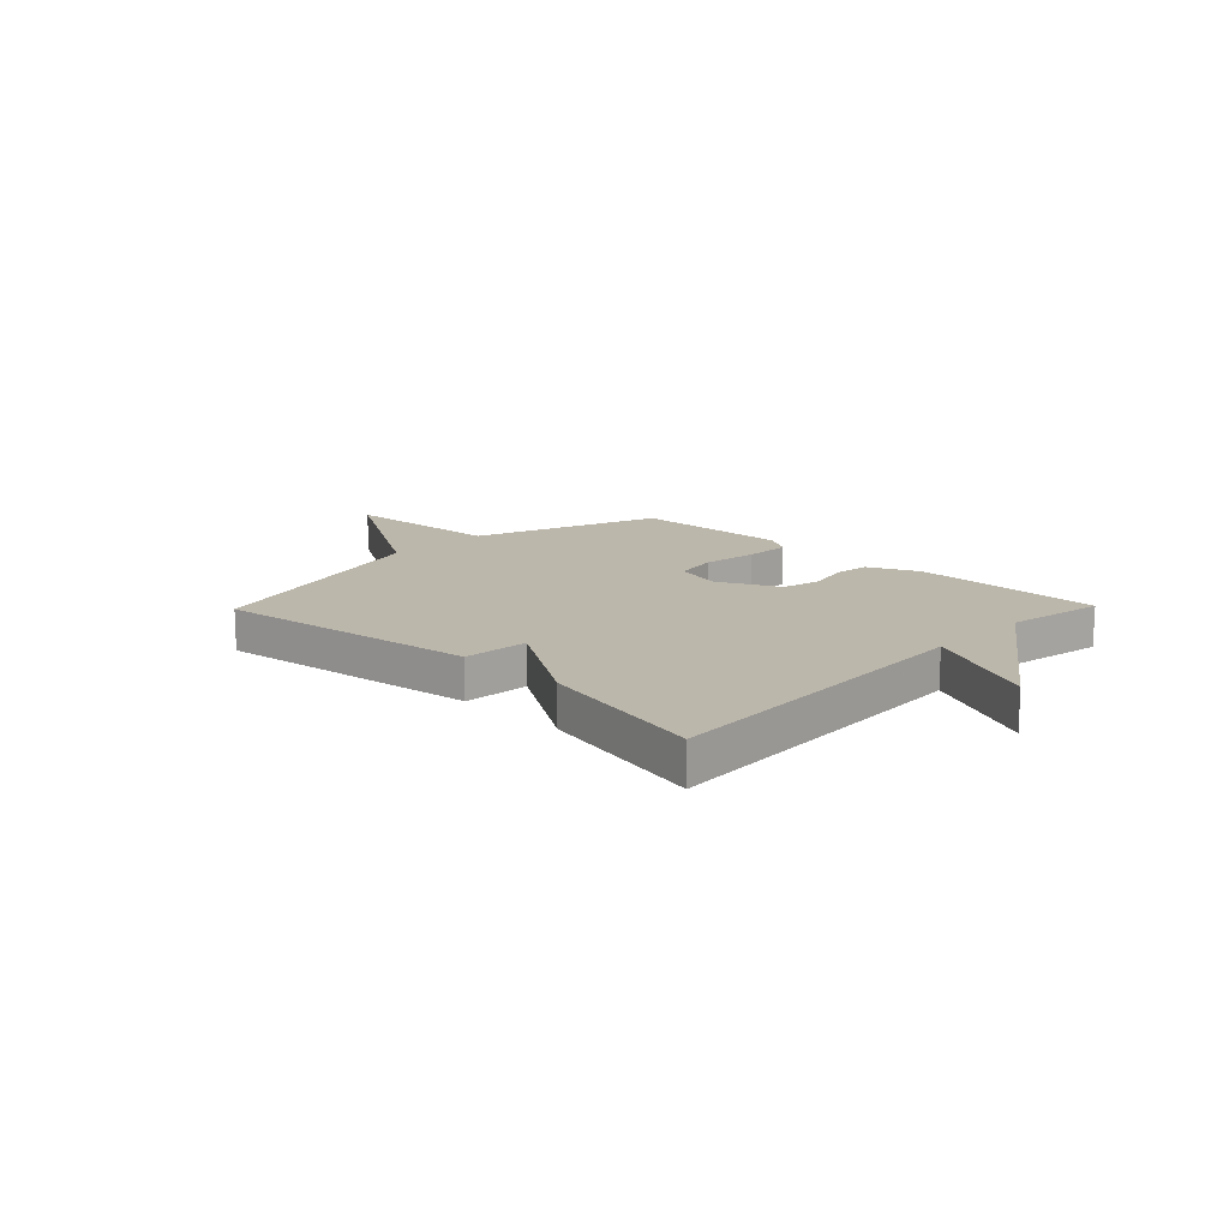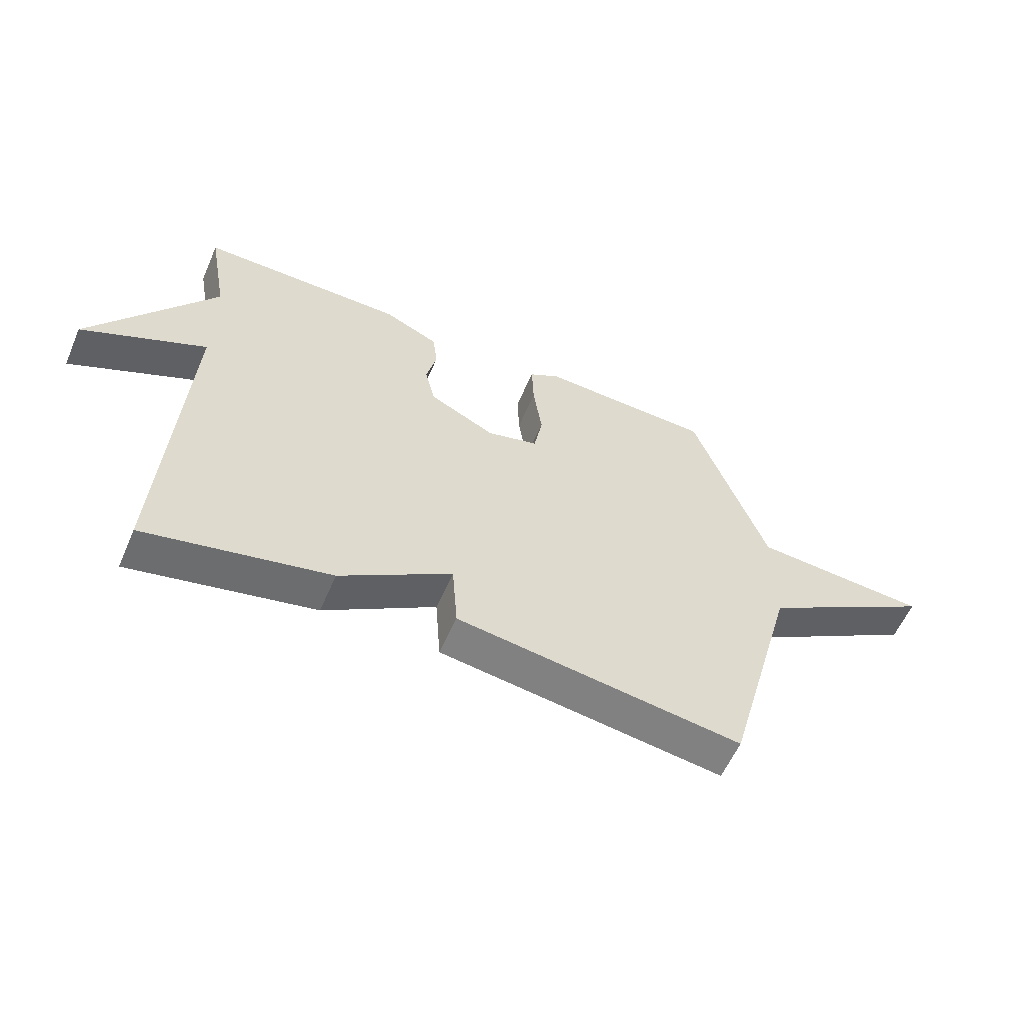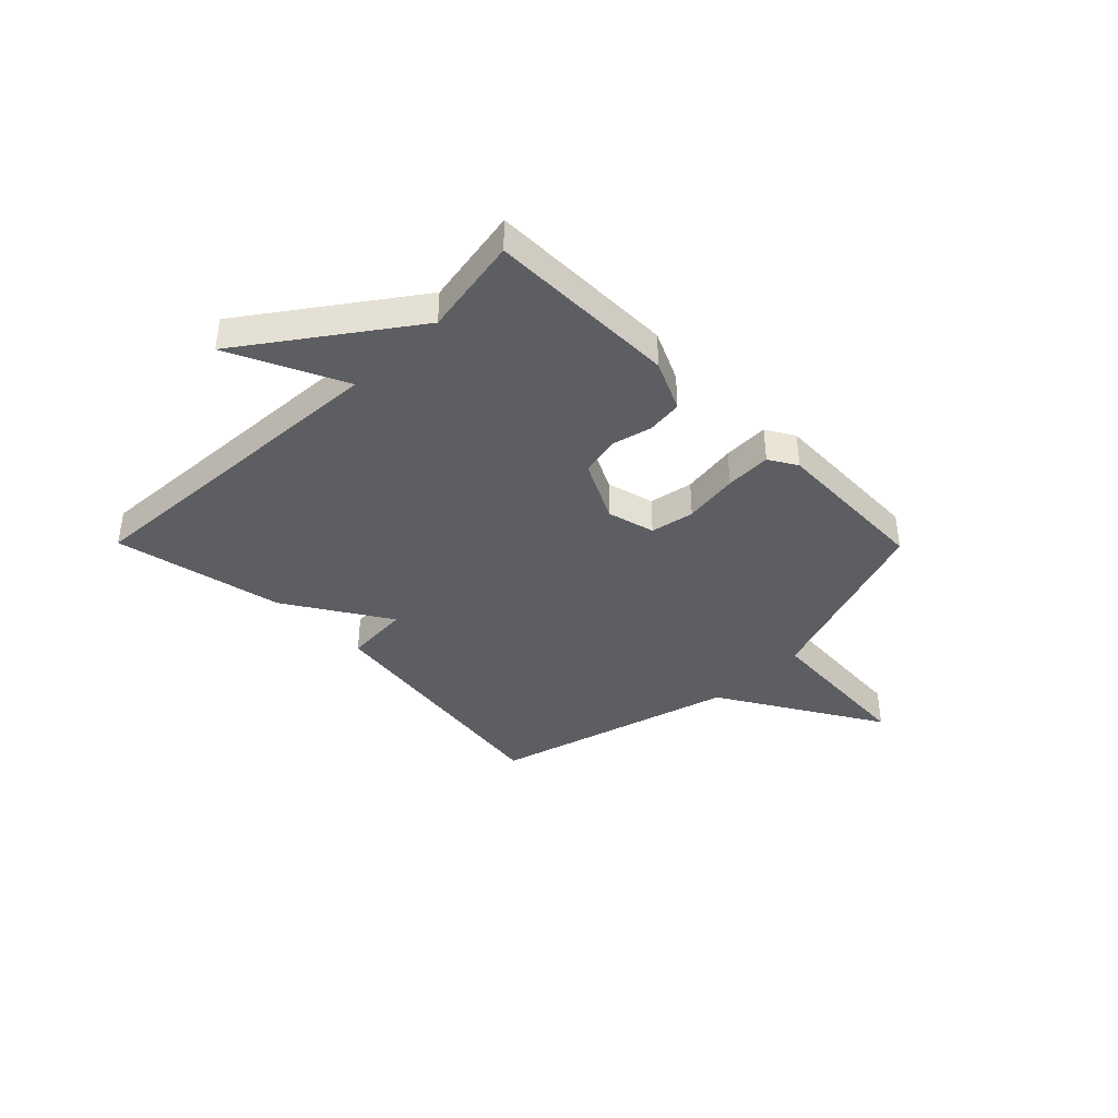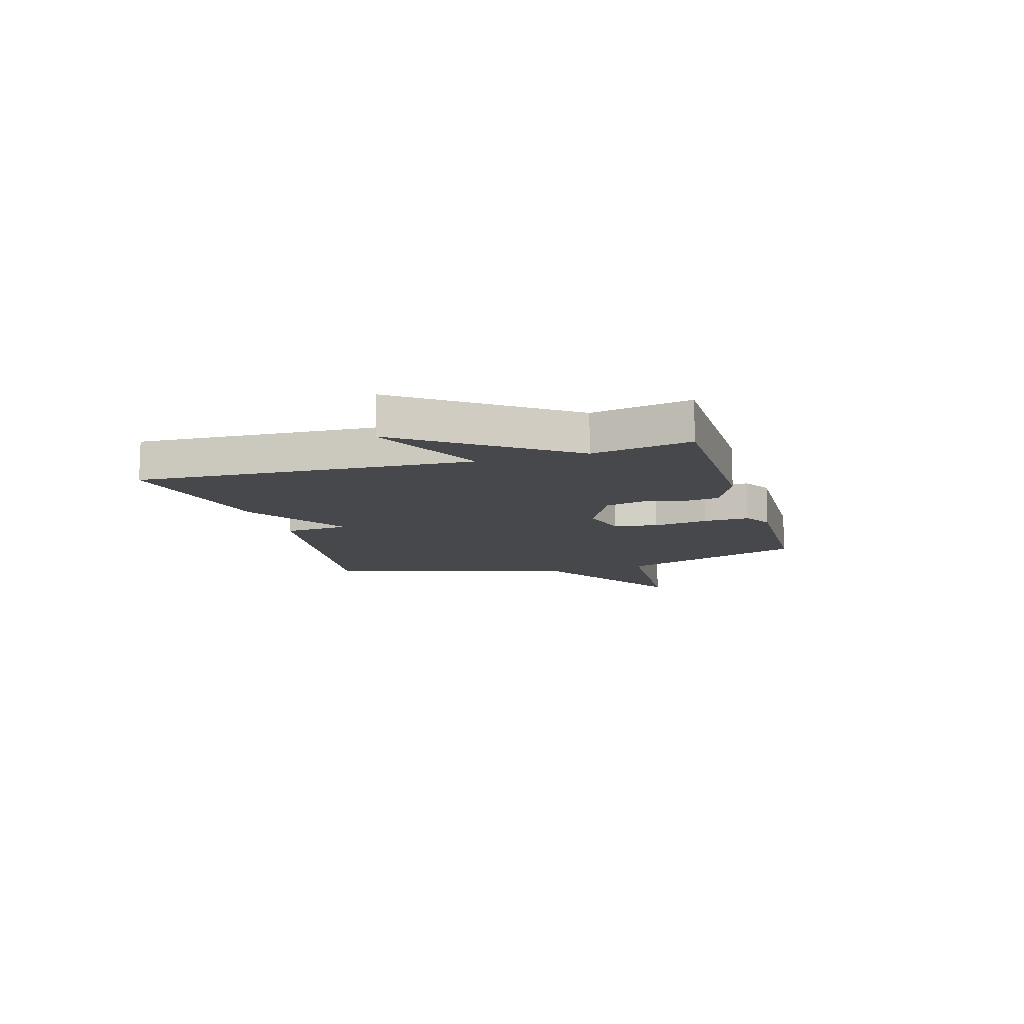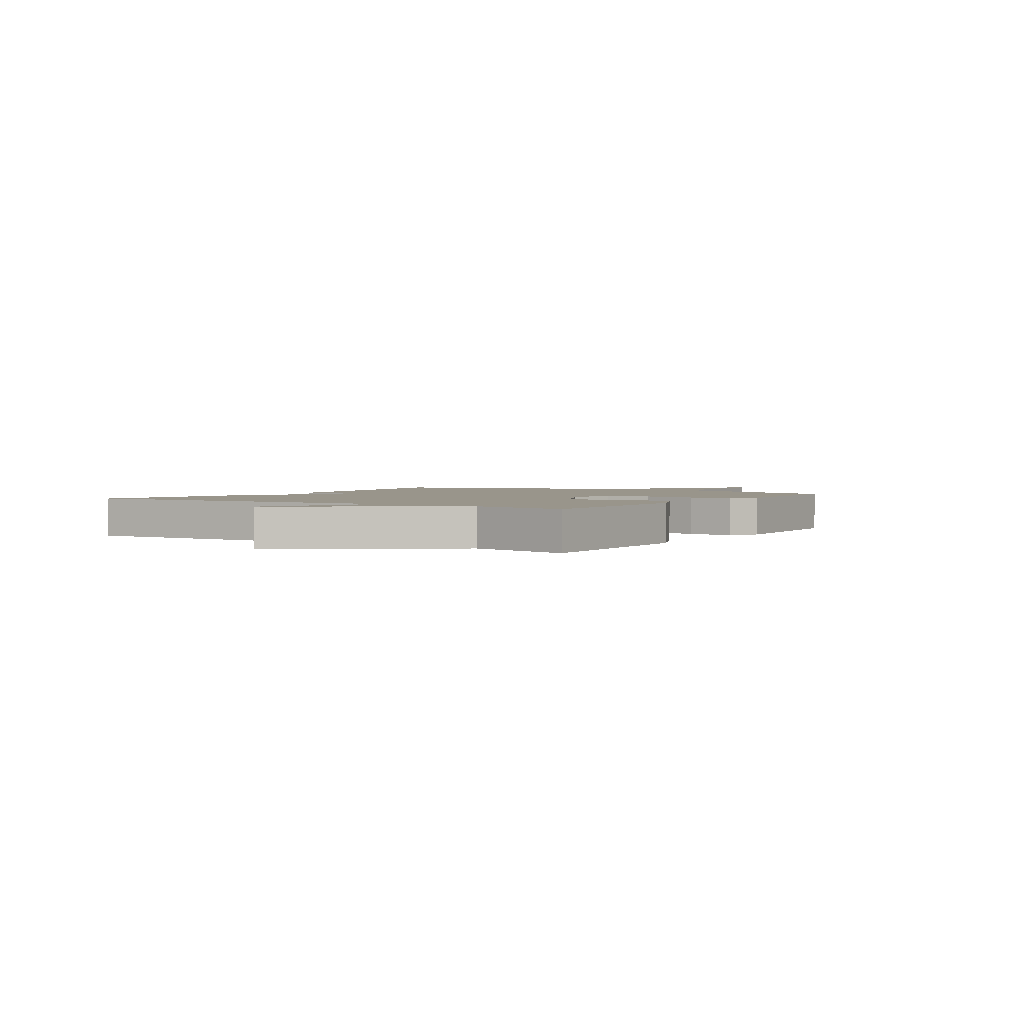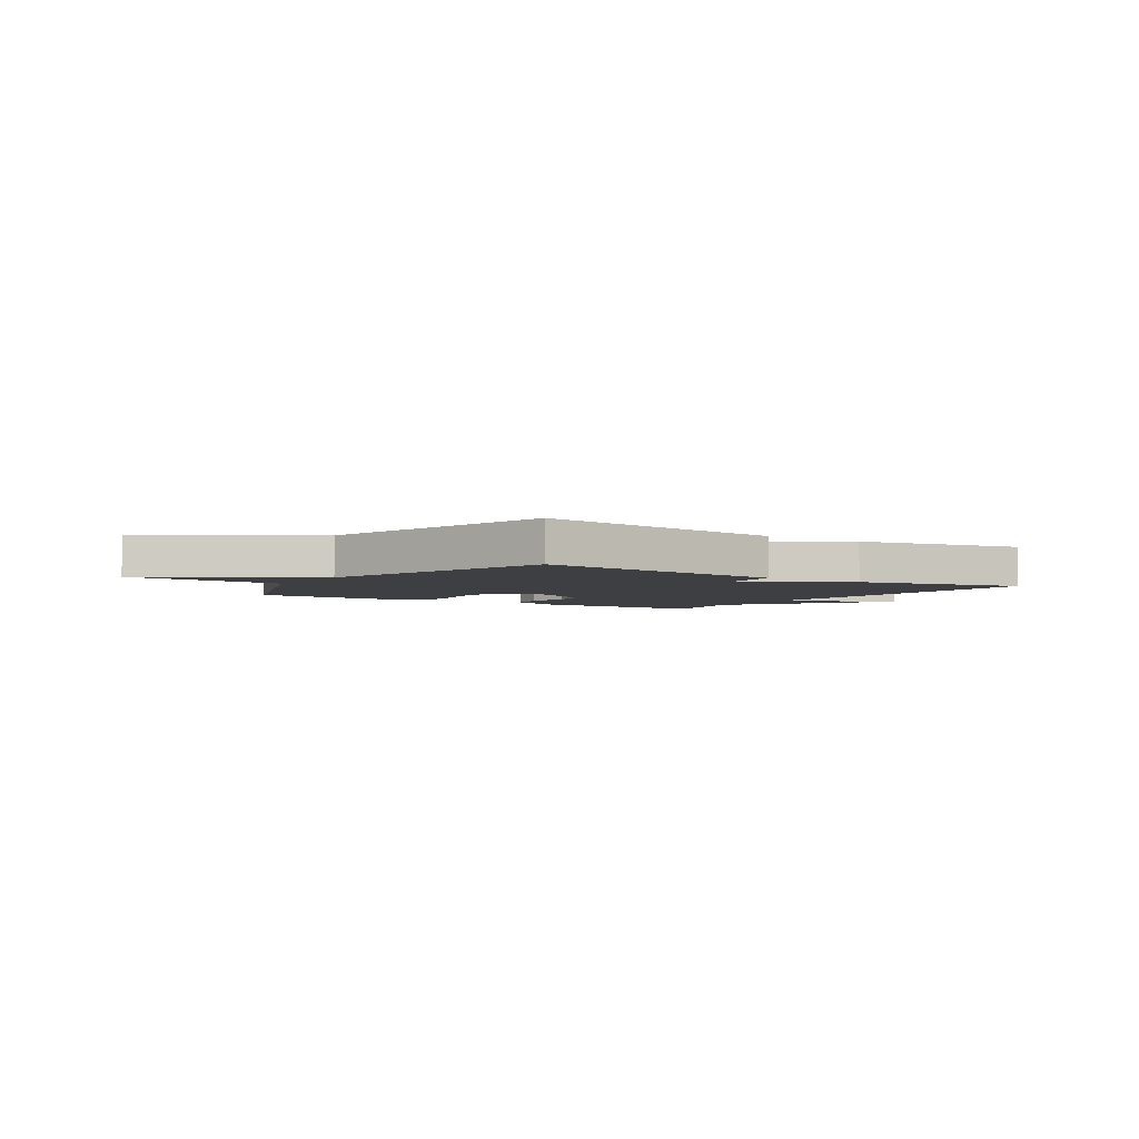
<metadata>
{"format":"obj","ext":"obj","renderer":"f3d","projection":"perspective","resolution":1024,"background":"white","views":[{"elev":14.5,"azim":-135.9,"up":"+Y"},{"elev":-58.4,"azim":-23.4,"up":"+Z"},{"elev":-39.2,"azim":-45.4,"up":"+Y"},{"elev":-11.6,"azim":-73.4,"up":"+Y"},{"elev":2.2,"azim":-57.2,"up":"+Y"},{"elev":-3.9,"azim":146.6,"up":"+Y"}]}
</metadata>
<code>
v 0.5 0.07 0.5
v 0.625 0.07 0.153
v 0.925 0.07 0.133
v 0.625 0.07 -0.047
v 0.5 0.07 -0.5
v 0.014 0.07 -0.433
v 0.005 0.07 -0.312
v -0.186 0.07 -0.433
v -0.5 0.07 -0.5
v -0.467 0.07 0.116
v -0.679 0.07 0.016
v -0.467 0.07 0.316
v -0.5 0.07 0.5
v -0.149 0.07 0.501
v -0.055 0.07 0.458
v -0.047 0.07 0.392
v -0.065 0.07 0.317
v -0.048 0.07 0.244
v 0.065 0.07 0.188
v 0.153 0.07 0.211
v 0.168 0.07 0.292
v 0.153 0.07 0.394
v 0.15 0.07 0.479
v 0.202 0.07 0.51
v 0.5 0 0.5
v 0.625 0 0.153
v 0.925 0 0.133
v 0.625 0 -0.047
v 0.5 0 -0.5
v 0.014 0 -0.433
v 0.005 0 -0.312
v -0.186 0 -0.433
v -0.5 0 -0.5
v -0.467 0 0.116
v -0.679 0 0.016
v -0.467 0 0.316
v -0.5 0 0.5
v -0.149 0 0.501
v -0.055 0 0.458
v -0.047 0 0.392
v -0.065 0 0.317
v -0.048 0 0.244
v 0.065 0 0.188
v 0.153 0 0.211
v 0.168 0 0.292
v 0.153 0 0.394
v 0.15 0 0.479
v 0.202 0 0.51
f 24 1 2
f 23 24 2
f 22 23 2
f 21 22 2
f 20 21 2
f 19 20 2
f 15 16 17
f 14 15 17
f 13 14 17
f 12 13 17
f 10 11 12 17
f 10 17 18
f 9 10 18
f 8 9 18
f 7 8 18
f 4 5 6 7
f 3 4 7
f 2 3 7
f 19 2 7
f 7 18 19
f 26 25 48
f 26 48 47
f 26 47 46
f 26 46 45
f 26 45 44
f 26 44 43
f 41 40 39
f 41 39 38
f 41 38 37
f 41 37 36
f 41 36 35 34
f 42 41 34
f 42 34 33
f 42 33 32
f 42 32 31
f 31 30 29 28
f 31 28 27
f 31 27 26
f 31 26 43
f 43 42 31
f 1 25 26 2
f 2 26 27 3
f 3 27 28 4
f 4 28 29 5
f 5 29 30 6
f 6 30 31 7
f 7 31 32 8
f 8 32 33 9
f 9 33 34 10
f 10 34 35 11
f 11 35 36 12
f 12 36 37 13
f 13 37 38 14
f 14 38 39 15
f 15 39 40 16
f 16 40 41 17
f 17 41 42 18
f 18 42 43 19
f 19 43 44 20
f 20 44 45 21
f 21 45 46 22
f 22 46 47 23
f 23 47 48 24
f 24 48 25 1

</code>
